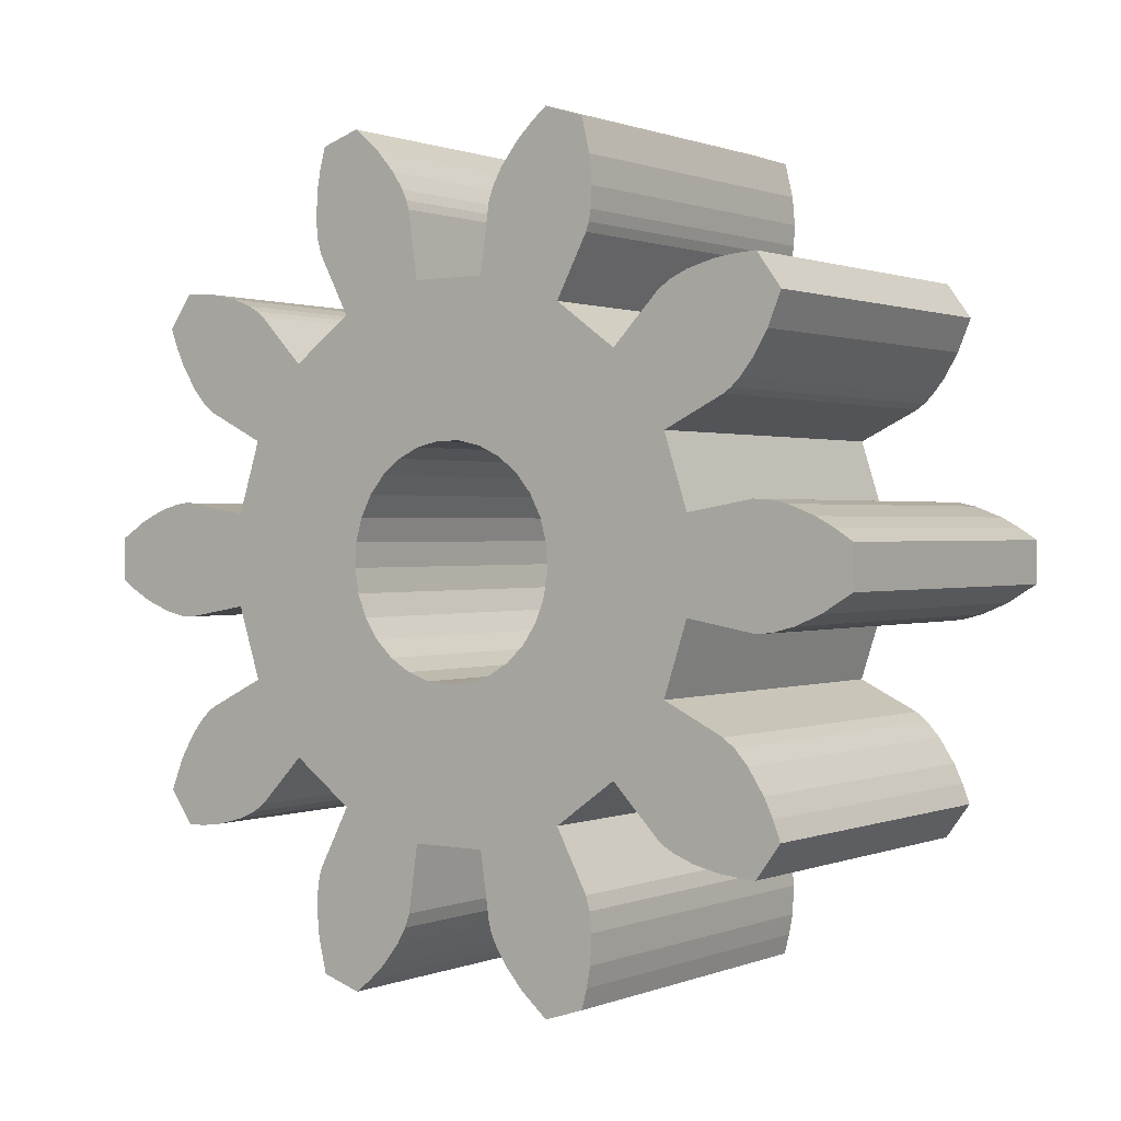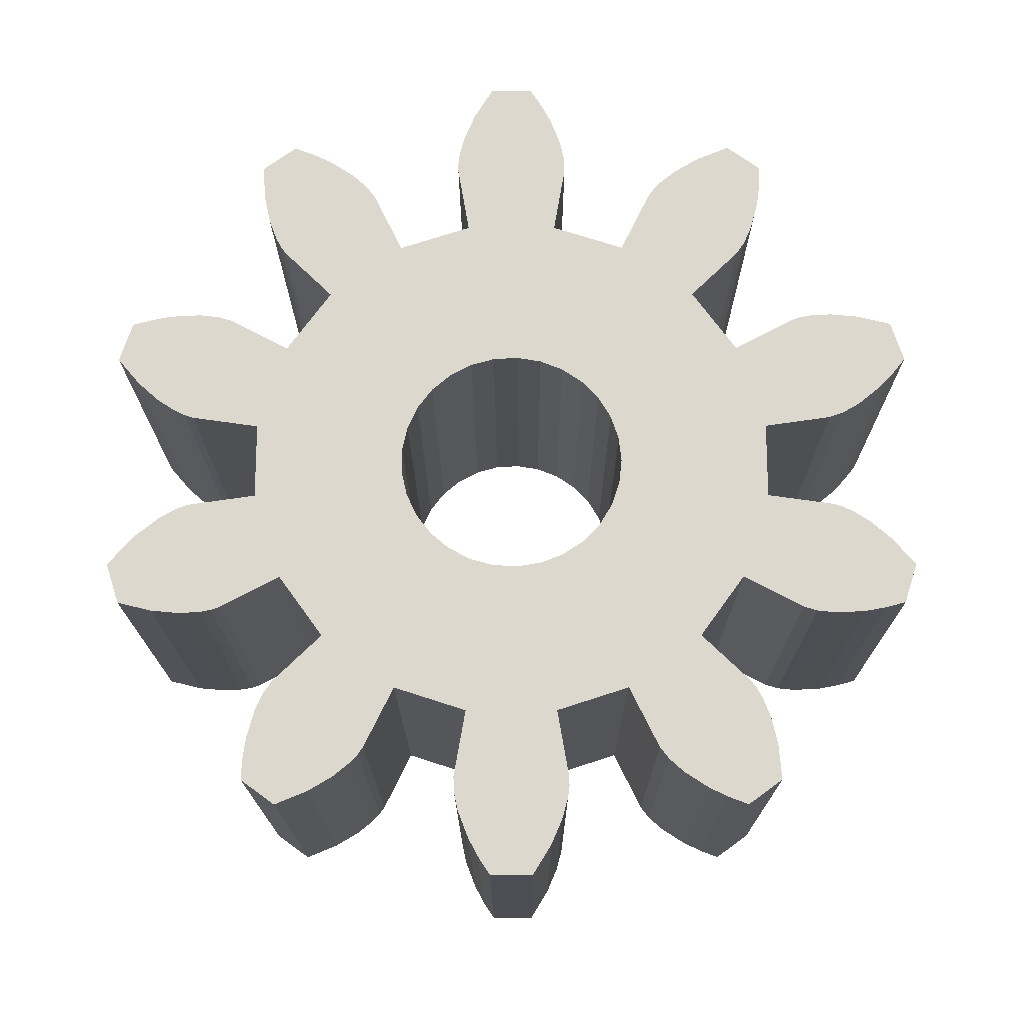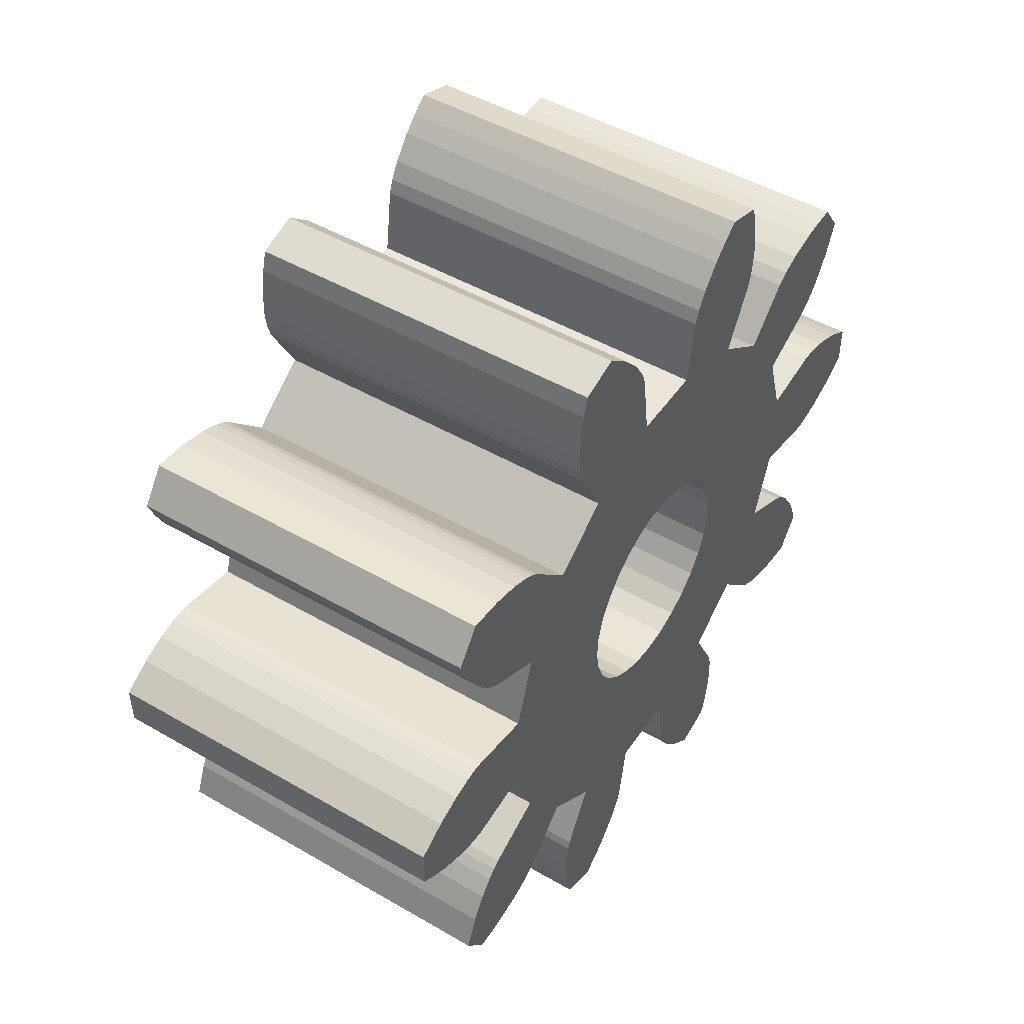
<metadata>
{"format":"obj","ext":"obj","renderer":"f3d","projection":"perspective","resolution":1024,"background":"white","views":[{"elev":0.8,"azim":-54.2,"up":"+Z"},{"elev":-17.4,"azim":90.2,"up":"+Y"},{"elev":48.0,"azim":-147.0,"up":"+Z"}]}
</metadata>
<code>
v 99.8 52.21 46.34
v 99.8 51.27 46.5
v 104.8 52.21 46.34
v 104.8 51.27 46.5
v 99.8 52.53 47.35
v 104.8 52.53 47.35
v 99.8 51.07 46.5
v 104.8 51.07 46.5
v 99.8 50.8 46.44
v 104.8 50.8 46.44
v 99.8 50.41 46.29
v 104.8 50.41 46.29
v 99.8 50.15 46.15
v 104.8 50.15 46.15
v 99.8 49.91 45.99
v 104.8 49.91 45.99
v 99.8 54.68 44.66
v 99.8 53.29 43.01
v 99.8 52.53 44.05
v 99.8 54.15 42.38
v 99.8 54.93 44.43
v 99.8 60.92 48.98
v 99.8 60.82 48.71
v 99.8 60.58 49.46
v 99.8 60.08 49.42
v 99.8 51.27 44.9
v 99.8 60.69 48.45
v 99.8 52.21 45.06
v 99.8 59.69 49.33
v 99.8 51.14 44.89
v 99.8 58.11 51.03
v 99.8 57.47 51.49
v 99.8 58.03 51.31
v 99.8 60.47 48.1
v 99.8 59.42 49.23
v 99.8 50.98 44.91
v 99.8 58.16 50.74
v 99.8 57.1 51.17
v 99.8 50.69 44.99
v 99.8 60.28 47.9
v 99.8 50.33 45.15
v 99.8 59.28 49.15
v 99.8 49.91 45.41
v 99.8 60.12 47.77
v 99.8 59.17 49.07
v 99.8 55.37 41.99
v 99.8 53.7 41.55
v 99.8 55.2 40.92
v 99.8 55.23 41.05
v 99.8 58.18 50.32
v 99.8 56.83 50.87
v 99.8 53.65 41.35
v 99.8 55.13 40.78
v 99.8 52.63 42.33
v 99.8 51.68 43.63
v 99.8 56.67 50.62
v 99.8 58.15 50.05
v 99.8 52.52 42.25
v 99.8 51.52 43.5
v 99.8 54.97 40.53
v 99.8 53.62 41.08
v 99.8 56.6 50.48
v 99.8 58.1 49.85
v 99.8 52.38 42.17
v 99.8 51.33 43.3
v 99.8 54.7 40.23
v 99.8 53.64 40.66
v 99.8 56.57 50.35
v 99.8 58.51 48.39
v 99.8 61.89 45.99
v 99.8 61.65 45.25
v 99.8 61.47 46.25
v 99.8 52.11 42.07
v 99.8 61.89 45.41
v 99.8 53.69 40.37
v 99.8 54.33 39.91
v 99.8 59.27 47.35
v 99.8 51.11 42.95
v 99.8 61.39 45.11
v 99.8 61.11 46.41
v 99.8 53.77 40.09
v 99.8 61 44.96
v 99.8 60.82 46.49
v 99.8 51.72 41.98
v 99.8 50.98 42.69
v 99.8 51.22 41.94
v 99.8 50.88 42.42
v 99.8 56.43 49.41
v 99.8 57.65 49.02
v 99.8 60.73 44.9
v 99.8 60.66 46.51
v 99.8 60.53 46.5
v 99.8 60.53 44.9
v 99.8 59.59 46.34
v 99.8 54.56 51.31
v 99.8 53.77 51.31
v 99.8 54.33 51.49
v 99.8 59.59 45.06
v 99.8 54.77 51.1
v 99.8 53.65 50.83
v 99.8 55.03 50.78
v 99.8 53.62 50.43
v 99.8 57.22 46.6
v 99.8 57 46.86
v 99.8 56.72 47.07
v 99.8 55.17 50.55
v 99.8 53.63 50.14
v 99.8 57.39 46.29
v 99.8 55.23 50.35
v 99.8 53.66 49.98
v 99.8 56.41 47.22
v 99.8 53.7 49.85
v 99.8 57.48 45.96
v 99.8 56.07 47.29
v 99.8 55.37 49.41
v 99.8 54.15 49.02
v 99.8 57.5 45.61
v 99.8 55.73 47.29
v 99.8 59.27 44.05
v 99.8 57.44 45.27
v 99.8 55.39 47.22
v 99.8 57.31 44.95
v 99.8 60.58 41.94
v 99.8 60.28 41.95
v 99.8 60.92 42.42
v 99.8 60.73 42.87
v 99.8 55.08 47.07
v 99.8 59.99 41.99
v 99.8 60.53 43.22
v 99.8 57.12 44.66
v 99.8 59.59 42.1
v 99.8 60.34 43.44
v 99.8 53.29 48.39
v 99.8 54.8 46.86
v 99.8 59.34 42.21
v 99.8 60.23 43.55
v 99.8 58.51 43.01
v 99.8 59.17 42.33
v 99.8 60.12 43.63
v 99.8 56.87 44.43
v 99.8 54.58 46.6
v 99.8 56.57 44.25
v 99.8 57.65 42.38
v 99.8 56.24 44.14
v 99.8 52.63 49.07
v 99.8 54.41 46.29
v 99.8 51.52 49.45
v 99.8 50.88 48.98
v 99.8 51.22 49.46
v 99.8 51.81 49.41
v 99.8 51.07 48.53
v 99.8 51.27 48.18
v 99.8 52.21 49.3
v 99.8 51.68 47.77
v 99.8 51.57 47.85
v 99.8 52.46 49.19
v 99.8 51.46 47.96
v 99.8 54.32 45.96
v 99.8 54.3 45.61
v 99.8 58.1 41.55
v 99.8 56.43 41.99
v 99.8 55.9 44.1
v 99.8 58.14 41.42
v 99.8 56.57 41.05
v 99.8 58.17 41.26
v 99.8 56.63 40.85
v 99.8 58.18 40.97
v 99.8 56.77 40.62
v 99.8 55.56 44.14
v 99.8 57.47 39.91
v 99.8 57.24 40.09
v 99.8 58.03 40.09
v 99.8 58.15 40.57
v 99.8 57.03 40.3
v 99.8 54.36 45.27
v 99.8 54.49 44.95
v 99.8 55.23 44.25
v 104.8 53.29 43.01
v 104.8 54.68 44.66
v 104.8 52.53 44.05
v 104.8 54.15 42.38
v 104.8 54.93 44.43
v 104.8 60.82 48.71
v 104.8 60.92 48.98
v 104.8 60.58 49.46
v 104.8 60.08 49.42
v 104.8 51.27 44.9
v 104.8 60.69 48.45
v 104.8 52.21 45.06
v 104.8 59.69 49.33
v 104.8 51.14 44.89
v 104.8 57.47 51.49
v 104.8 58.11 51.03
v 104.8 58.03 51.31
v 104.8 60.47 48.1
v 104.8 59.42 49.23
v 104.8 50.98 44.91
v 104.8 57.1 51.17
v 104.8 58.16 50.74
v 104.8 50.69 44.99
v 104.8 60.28 47.9
v 104.8 50.33 45.15
v 104.8 59.28 49.15
v 104.8 49.91 45.41
v 104.8 60.12 47.77
v 104.8 59.17 49.07
v 104.8 53.7 41.55
v 104.8 55.37 41.99
v 104.8 55.2 40.92
v 104.8 55.23 41.05
v 104.8 56.83 50.87
v 104.8 58.18 50.32
v 104.8 53.65 41.35
v 104.8 55.13 40.78
v 104.8 52.63 42.33
v 104.8 51.68 43.63
v 104.8 56.67 50.62
v 104.8 58.15 50.05
v 104.8 52.52 42.25
v 104.8 51.52 43.5
v 104.8 53.62 41.08
v 104.8 54.97 40.53
v 104.8 56.6 50.48
v 104.8 58.1 49.85
v 104.8 52.38 42.17
v 104.8 51.33 43.3
v 104.8 53.64 40.66
v 104.8 54.7 40.23
v 104.8 56.57 50.35
v 104.8 58.51 48.39
v 104.8 61.65 45.25
v 104.8 61.89 45.99
v 104.8 61.47 46.25
v 104.8 52.11 42.07
v 104.8 61.89 45.41
v 104.8 53.69 40.37
v 104.8 54.33 39.91
v 104.8 59.27 47.35
v 104.8 51.11 42.95
v 104.8 61.39 45.11
v 104.8 61.11 46.41
v 104.8 53.77 40.09
v 104.8 61 44.96
v 104.8 60.82 46.49
v 104.8 51.72 41.98
v 104.8 50.98 42.69
v 104.8 51.22 41.94
v 104.8 50.88 42.42
v 104.8 56.43 49.41
v 104.8 57.65 49.02
v 104.8 60.73 44.9
v 104.8 60.66 46.51
v 104.8 60.53 44.9
v 104.8 60.53 46.5
v 104.8 59.59 46.34
v 104.8 53.77 51.31
v 104.8 54.56 51.31
v 104.8 54.33 51.49
v 104.8 59.59 45.06
v 104.8 53.65 50.83
v 104.8 54.77 51.1
v 104.8 53.62 50.43
v 104.8 55.03 50.78
v 104.8 57.22 46.6
v 104.8 57 46.86
v 104.8 56.72 47.07
v 104.8 53.63 50.14
v 104.8 55.17 50.55
v 104.8 57.39 46.29
v 104.8 53.66 49.98
v 104.8 55.23 50.35
v 104.8 56.41 47.22
v 104.8 53.7 49.85
v 104.8 57.48 45.96
v 104.8 56.07 47.29
v 104.8 55.37 49.41
v 104.8 54.15 49.02
v 104.8 57.5 45.61
v 104.8 55.73 47.29
v 104.8 57.44 45.27
v 104.8 59.27 44.05
v 104.8 55.39 47.22
v 104.8 57.31 44.95
v 104.8 60.28 41.95
v 104.8 60.58 41.94
v 104.8 60.92 42.42
v 104.8 60.73 42.87
v 104.8 55.08 47.07
v 104.8 59.99 41.99
v 104.8 60.53 43.22
v 104.8 57.12 44.66
v 104.8 59.59 42.1
v 104.8 60.34 43.44
v 104.8 53.29 48.39
v 104.8 54.8 46.86
v 104.8 59.34 42.21
v 104.8 60.23 43.55
v 104.8 58.51 43.01
v 104.8 59.17 42.33
v 104.8 60.12 43.63
v 104.8 56.87 44.43
v 104.8 54.58 46.6
v 104.8 57.65 42.38
v 104.8 56.57 44.25
v 104.8 56.24 44.14
v 104.8 52.63 49.07
v 104.8 54.41 46.29
v 104.8 50.88 48.98
v 104.8 51.52 49.45
v 104.8 51.22 49.46
v 104.8 51.07 48.53
v 104.8 51.81 49.41
v 104.8 51.27 48.18
v 104.8 52.21 49.3
v 104.8 51.68 47.77
v 104.8 51.57 47.85
v 104.8 52.46 49.19
v 104.8 51.46 47.96
v 104.8 54.32 45.96
v 104.8 54.3 45.61
v 104.8 56.43 41.99
v 104.8 58.1 41.55
v 104.8 55.9 44.1
v 104.8 56.57 41.05
v 104.8 58.14 41.42
v 104.8 56.63 40.85
v 104.8 58.17 41.26
v 104.8 56.77 40.62
v 104.8 58.18 40.97
v 104.8 55.56 44.14
v 104.8 57.24 40.09
v 104.8 57.47 39.91
v 104.8 58.03 40.09
v 104.8 58.15 40.57
v 104.8 57.03 40.3
v 104.8 54.36 45.27
v 104.8 54.49 44.95
v 104.8 55.23 44.25
f 1 2 3
f 3 2 4
f 5 1 6
f 6 1 3
f 2 7 4
f 4 7 8
f 8 9 10
f 7 9 8
f 10 11 12
f 9 11 10
f 12 13 14
f 11 13 12
f 14 15 16
f 13 15 14
f 17 18 19
f 20 18 21
f 21 18 17
f 22 23 24
f 23 25 24
f 1 26 2
f 23 27 25
f 28 26 1
f 27 29 25
f 2 30 7
f 31 32 33
f 26 30 2
f 27 34 29
f 29 34 35
f 7 36 9
f 37 38 31
f 30 36 7
f 9 39 11
f 31 38 32
f 36 39 9
f 34 40 35
f 11 41 13
f 35 40 42
f 39 41 11
f 13 43 15
f 41 43 13
f 40 44 42
f 42 44 45
f 46 47 20
f 48 47 49
f 49 47 46
f 50 51 37
f 37 51 38
f 48 52 47
f 53 52 48
f 18 54 19
f 19 54 55
f 50 56 51
f 57 56 50
f 55 58 59
f 54 58 55
f 60 61 53
f 53 61 52
f 57 62 56
f 63 62 57
f 59 64 65
f 58 64 59
f 66 67 60
f 63 68 62
f 60 67 61
f 44 69 45
f 70 71 72
f 64 73 65
f 74 71 70
f 66 75 67
f 76 75 66
f 44 77 69
f 73 78 65
f 72 79 80
f 76 81 75
f 71 79 72
f 80 82 83
f 73 84 78
f 79 82 80
f 84 85 78
f 85 86 87
f 84 86 85
f 63 88 68
f 89 88 63
f 83 90 91
f 82 90 83
f 92 93 94
f 91 93 92
f 90 93 91
f 95 96 97
f 93 98 94
f 99 100 95
f 95 100 96
f 101 102 99
f 99 102 100
f 77 103 69
f 69 103 104
f 104 105 69
f 69 105 89
f 106 107 101
f 101 107 102
f 94 108 77
f 77 108 103
f 109 110 106
f 106 110 107
f 89 111 88
f 105 111 89
f 109 112 110
f 94 113 108
f 111 114 88
f 88 114 115
f 115 116 109
f 109 116 112
f 98 117 94
f 94 117 113
f 114 118 115
f 119 120 98
f 98 120 117
f 118 121 115
f 115 121 116
f 119 122 120
f 123 124 125
f 125 124 126
f 121 127 116
f 126 128 129
f 124 128 126
f 119 130 122
f 129 131 132
f 128 131 129
f 127 133 116
f 127 134 133
f 131 135 132
f 132 135 136
f 119 137 130
f 136 138 139
f 139 138 119
f 135 138 136
f 119 138 137
f 137 140 130
f 134 141 133
f 142 143 144
f 140 143 142
f 137 143 140
f 133 5 145
f 141 5 133
f 146 5 141
f 147 148 149
f 150 151 147
f 147 151 148
f 150 152 151
f 153 152 150
f 5 154 145
f 145 155 156
f 154 155 145
f 156 157 153
f 153 157 152
f 155 157 156
f 158 1 146
f 159 1 158
f 146 1 5
f 160 161 143
f 144 161 162
f 143 161 144
f 163 164 160
f 160 164 161
f 165 166 163
f 163 166 164
f 167 168 165
f 165 168 166
f 162 46 169
f 161 46 162
f 170 171 172
f 172 171 173
f 171 174 173
f 167 174 168
f 173 174 167
f 175 28 159
f 159 28 1
f 175 19 28
f 176 19 175
f 17 19 176
f 177 20 21
f 169 20 177
f 46 20 169
f 178 179 180
f 178 181 182
f 178 182 179
f 183 184 185
f 186 183 185
f 187 3 4
f 188 183 186
f 187 189 3
f 190 188 186
f 191 4 8
f 192 193 194
f 191 187 4
f 195 188 190
f 195 190 196
f 197 8 10
f 198 199 193
f 197 191 8
f 200 10 12
f 198 193 192
f 200 197 10
f 201 195 196
f 202 12 14
f 201 196 203
f 202 200 12
f 204 14 16
f 204 202 14
f 205 201 203
f 205 203 206
f 207 208 181
f 207 209 210
f 207 210 208
f 211 212 199
f 211 199 198
f 213 209 207
f 213 214 209
f 215 178 180
f 215 180 216
f 217 212 211
f 217 218 212
f 219 216 220
f 219 215 216
f 221 222 214
f 221 214 213
f 223 218 217
f 223 224 218
f 225 220 226
f 225 219 220
f 227 228 222
f 229 224 223
f 227 222 221
f 230 205 206
f 231 232 233
f 234 225 226
f 231 235 232
f 236 228 227
f 236 237 228
f 238 205 230
f 239 234 226
f 240 233 241
f 242 237 236
f 240 231 233
f 243 241 244
f 245 234 239
f 243 240 241
f 246 245 239
f 247 246 248
f 247 245 246
f 249 224 229
f 249 250 224
f 251 244 252
f 251 243 244
f 253 254 255
f 253 252 254
f 253 251 252
f 256 257 258
f 259 253 255
f 260 261 257
f 260 257 256
f 262 263 261
f 262 261 260
f 264 238 230
f 264 230 265
f 266 265 230
f 266 230 250
f 267 268 263
f 267 263 262
f 269 255 238
f 269 238 264
f 270 271 268
f 270 268 267
f 272 250 249
f 272 266 250
f 273 271 270
f 274 255 269
f 275 272 249
f 275 249 276
f 277 276 271
f 277 271 273
f 278 259 255
f 278 255 274
f 279 275 276
f 280 281 259
f 280 259 278
f 282 279 276
f 282 276 277
f 283 281 280
f 284 285 286
f 284 286 287
f 288 282 277
f 289 287 290
f 289 284 287
f 291 281 283
f 292 290 293
f 292 289 290
f 294 288 277
f 295 288 294
f 296 292 293
f 296 293 297
f 298 281 291
f 299 297 300
f 299 300 281
f 299 296 297
f 299 281 298
f 301 298 291
f 302 295 294
f 303 304 305
f 303 301 304
f 303 298 301
f 6 294 306
f 6 302 294
f 6 307 302
f 308 309 310
f 311 312 309
f 311 309 308
f 313 312 311
f 313 314 312
f 315 6 306
f 316 306 317
f 316 315 306
f 318 317 314
f 318 314 313
f 318 316 317
f 3 319 307
f 3 320 319
f 3 307 6
f 321 322 303
f 321 305 323
f 321 303 305
f 324 325 322
f 324 322 321
f 326 327 325
f 326 325 324
f 328 329 327
f 328 327 326
f 208 323 330
f 208 321 323
f 331 332 333
f 331 333 334
f 335 331 334
f 335 329 328
f 335 334 329
f 189 336 320
f 189 320 3
f 180 336 189
f 180 337 336
f 180 179 337
f 181 338 182
f 181 330 338
f 181 208 330
f 154 5 315
f 315 5 6
f 15 43 16
f 16 43 204
f 148 151 308
f 308 151 311
f 311 152 313
f 151 152 311
f 313 157 318
f 152 157 313
f 318 155 316
f 157 155 318
f 316 154 315
f 155 154 316
f 43 41 204
f 204 41 202
f 202 39 200
f 41 39 202
f 200 36 197
f 39 36 200
f 197 30 191
f 36 30 197
f 191 26 187
f 30 26 191
f 149 148 310
f 310 148 308
f 26 28 187
f 187 28 189
f 145 156 306
f 306 156 317
f 317 153 314
f 156 153 317
f 314 150 312
f 153 150 314
f 312 147 309
f 150 147 312
f 309 149 310
f 147 149 309
f 28 19 189
f 189 19 180
f 133 145 294
f 294 145 306
f 19 55 180
f 180 55 216
f 116 133 277
f 277 133 294
f 55 59 216
f 216 59 220
f 220 65 226
f 59 65 220
f 226 78 239
f 65 78 226
f 239 85 246
f 78 85 239
f 246 87 248
f 85 87 246
f 112 116 273
f 273 116 277
f 87 86 248
f 248 86 247
f 96 100 256
f 256 100 260
f 260 102 262
f 100 102 260
f 262 107 267
f 102 107 262
f 267 110 270
f 107 110 267
f 270 112 273
f 110 112 270
f 86 84 247
f 247 84 245
f 245 73 234
f 84 73 245
f 234 64 225
f 73 64 234
f 225 58 219
f 64 58 225
f 219 54 215
f 58 54 219
f 97 96 258
f 258 96 256
f 54 18 215
f 215 18 178
f 109 106 271
f 271 106 268
f 268 101 263
f 106 101 268
f 263 99 261
f 101 99 263
f 261 95 257
f 99 95 261
f 257 97 258
f 95 97 257
f 18 20 178
f 178 20 181
f 115 109 276
f 276 109 271
f 20 47 181
f 181 47 207
f 88 115 249
f 249 115 276
f 47 52 207
f 207 52 213
f 213 61 221
f 52 61 213
f 221 67 227
f 61 67 221
f 227 75 236
f 67 75 227
f 236 81 242
f 75 81 236
f 68 88 229
f 229 88 249
f 81 76 242
f 242 76 237
f 32 38 192
f 192 38 198
f 198 51 211
f 38 51 198
f 211 56 217
f 51 56 211
f 217 62 223
f 56 62 217
f 223 68 229
f 62 68 223
f 76 66 237
f 237 66 228
f 228 60 222
f 66 60 228
f 222 53 214
f 60 53 222
f 214 48 209
f 53 48 214
f 209 49 210
f 48 49 209
f 33 32 194
f 194 32 192
f 49 46 210
f 210 46 208
f 63 57 224
f 224 57 218
f 218 50 212
f 57 50 218
f 212 37 199
f 50 37 212
f 199 31 193
f 37 31 199
f 193 33 194
f 31 33 193
f 46 161 208
f 208 161 321
f 89 63 250
f 250 63 224
f 161 164 321
f 321 164 324
f 69 89 230
f 230 89 250
f 164 166 324
f 324 166 326
f 326 168 328
f 166 168 326
f 328 174 335
f 168 174 328
f 335 171 331
f 174 171 335
f 331 170 332
f 171 170 331
f 45 69 206
f 206 69 230
f 170 172 332
f 332 172 333
f 24 25 185
f 185 25 186
f 186 29 190
f 25 29 186
f 190 35 196
f 29 35 190
f 196 42 203
f 35 42 196
f 203 45 206
f 42 45 203
f 172 173 333
f 333 173 334
f 334 167 329
f 173 167 334
f 329 165 327
f 167 165 329
f 327 163 325
f 165 163 327
f 325 160 322
f 163 160 325
f 22 24 184
f 184 24 185
f 160 143 322
f 322 143 303
f 44 40 205
f 205 40 201
f 201 34 195
f 40 34 201
f 195 27 188
f 34 27 195
f 188 23 183
f 27 23 188
f 183 22 184
f 23 22 183
f 143 137 303
f 303 137 298
f 77 44 238
f 238 44 205
f 137 138 298
f 298 138 299
f 94 77 255
f 255 77 238
f 138 135 299
f 299 135 296
f 296 131 292
f 135 131 296
f 292 128 289
f 131 128 292
f 289 124 284
f 128 124 289
f 284 123 285
f 124 123 284
f 92 94 254
f 254 94 255
f 123 125 285
f 285 125 286
f 70 72 232
f 232 72 233
f 233 80 241
f 72 80 233
f 241 83 244
f 80 83 241
f 244 91 252
f 83 91 244
f 252 92 254
f 91 92 252
f 125 126 286
f 286 126 287
f 287 129 290
f 126 129 287
f 290 132 293
f 129 132 290
f 293 136 297
f 132 136 293
f 297 139 300
f 136 139 297
f 74 70 235
f 235 70 232
f 139 119 300
f 300 119 281
f 93 90 253
f 253 90 251
f 251 82 243
f 90 82 251
f 243 79 240
f 82 79 243
f 240 71 231
f 79 71 240
f 231 74 235
f 71 74 231
f 119 98 281
f 281 98 259
f 98 93 259
f 259 93 253
f 134 302 141
f 302 307 141
f 141 307 146
f 307 319 146
f 146 319 158
f 162 305 144
f 323 305 162
f 319 320 158
f 158 320 159
f 144 304 142
f 305 304 144
f 320 336 159
f 159 336 175
f 142 301 140
f 304 301 142
f 175 337 176
f 336 337 175
f 140 291 130
f 301 291 140
f 176 179 17
f 337 179 176
f 130 283 122
f 291 283 130
f 17 182 21
f 122 280 120
f 179 182 17
f 283 280 122
f 21 338 177
f 120 278 117
f 182 338 21
f 280 278 120
f 177 330 169
f 338 330 177
f 117 274 113
f 278 274 117
f 169 323 162
f 330 323 169
f 113 269 108
f 274 269 113
f 269 264 108
f 108 264 103
f 264 265 103
f 103 265 104
f 265 266 104
f 104 266 105
f 266 272 105
f 105 272 111
f 272 275 111
f 111 275 114
f 275 279 114
f 114 279 118
f 279 282 118
f 118 282 121
f 282 288 121
f 121 288 127
f 288 295 127
f 127 295 134
f 295 302 134

</code>
